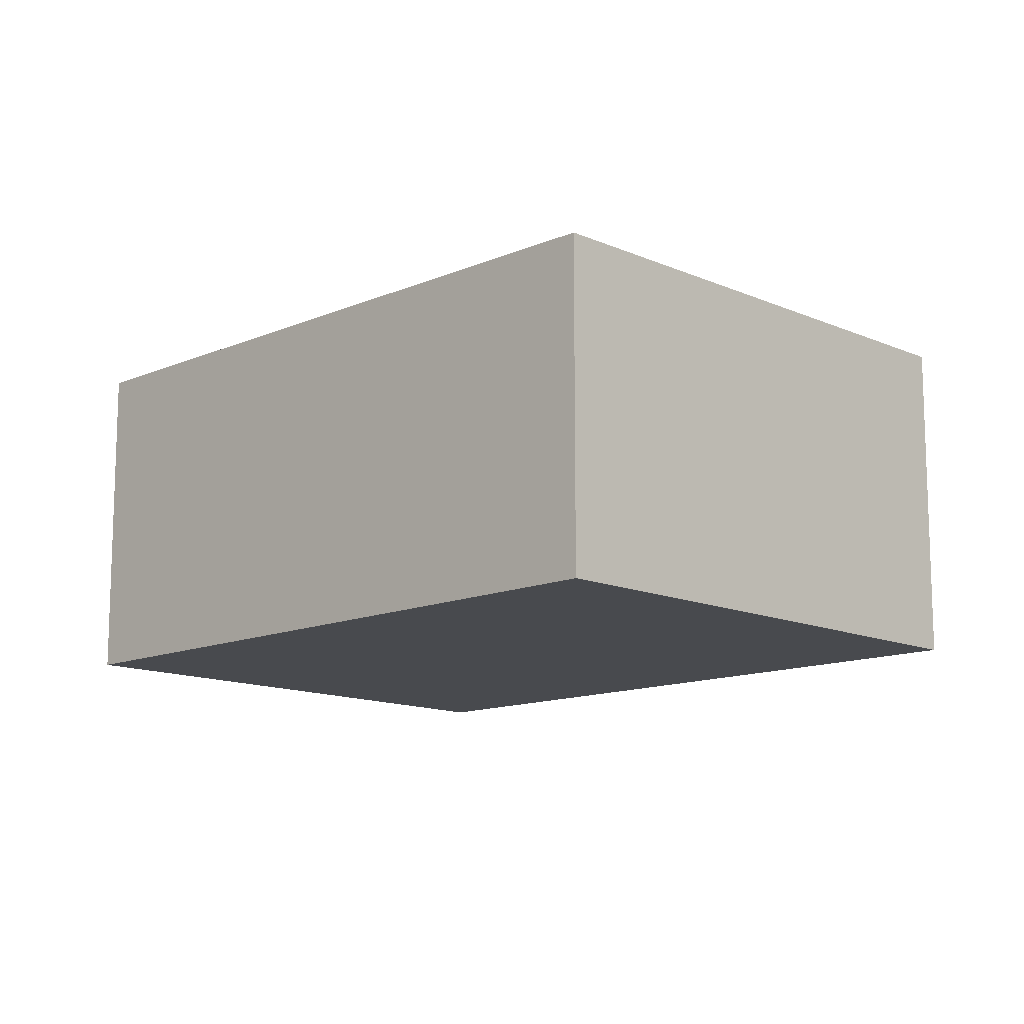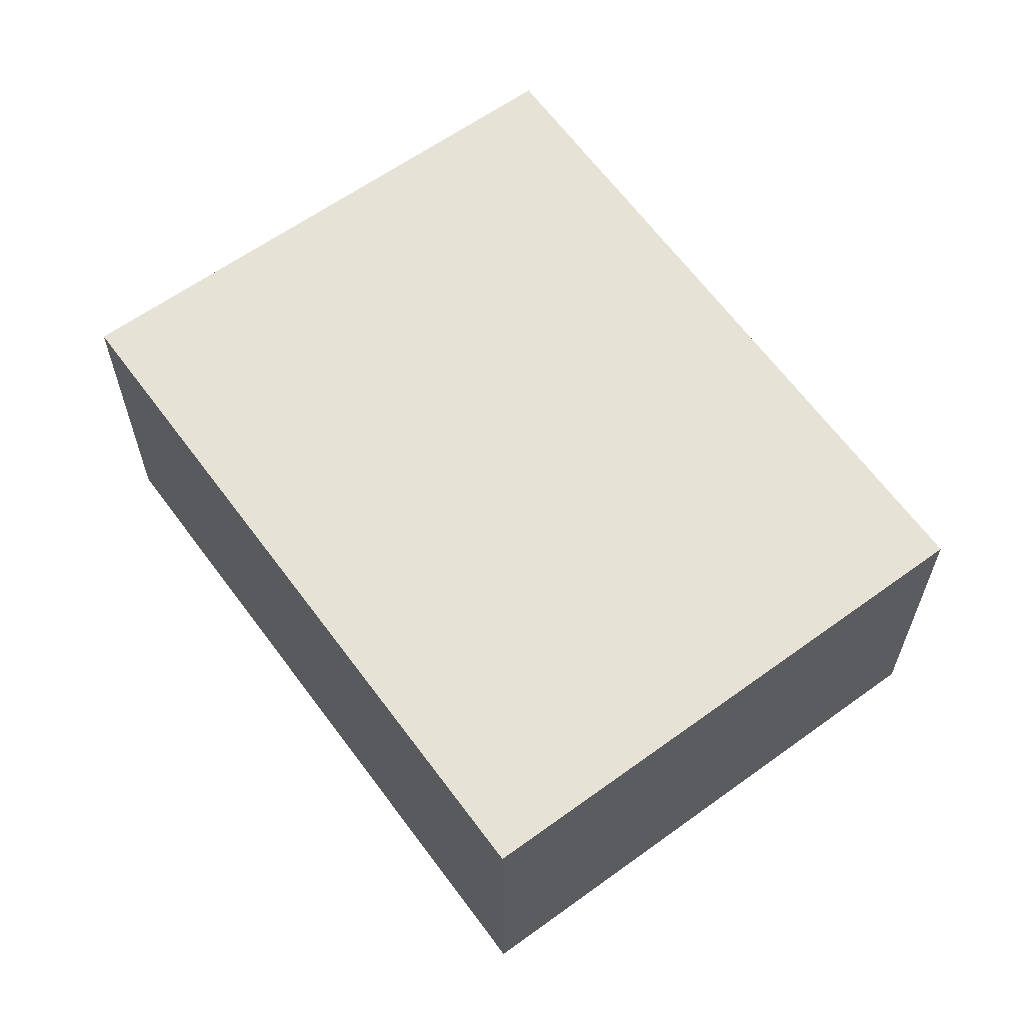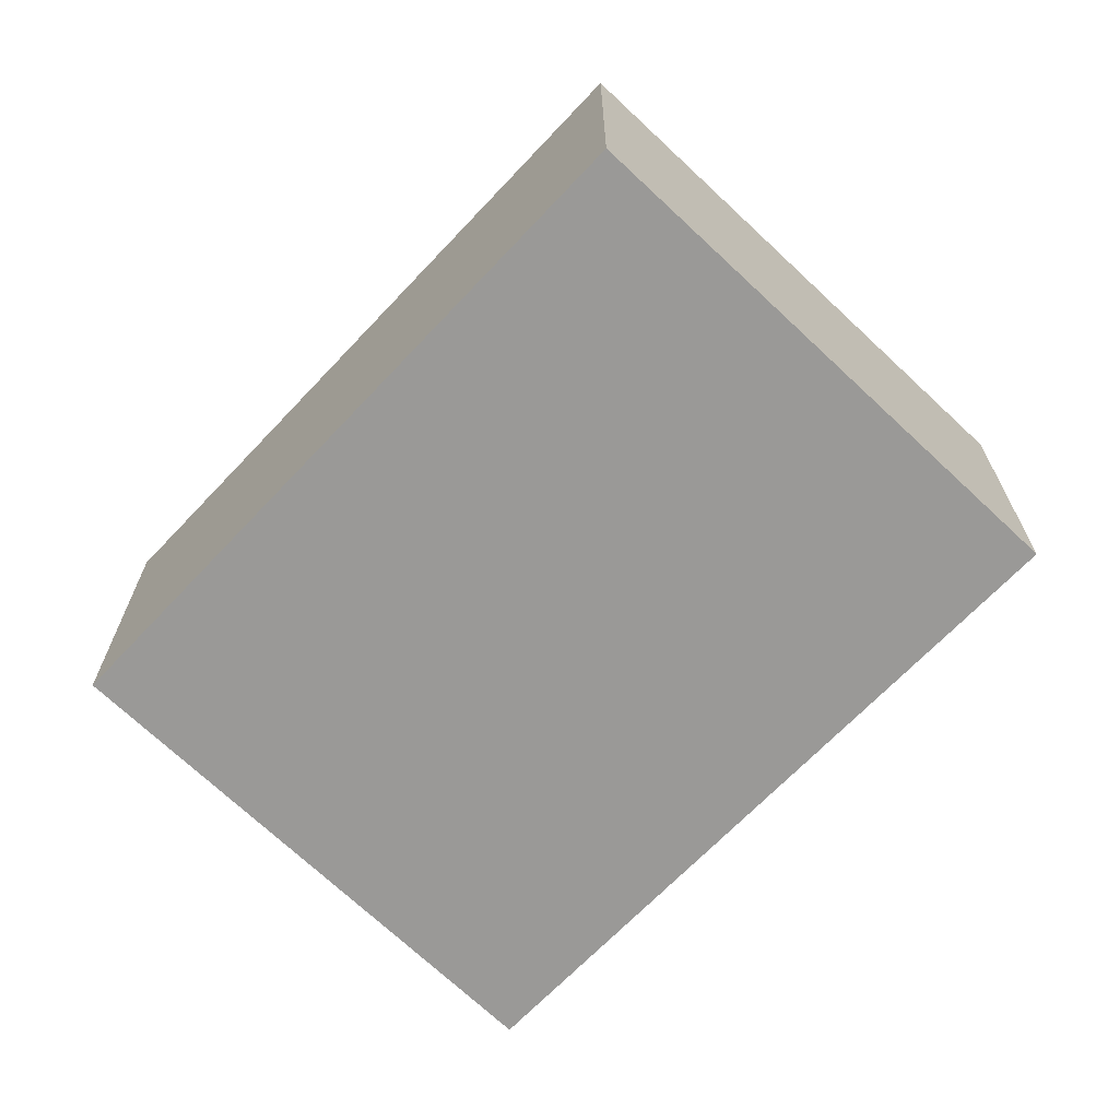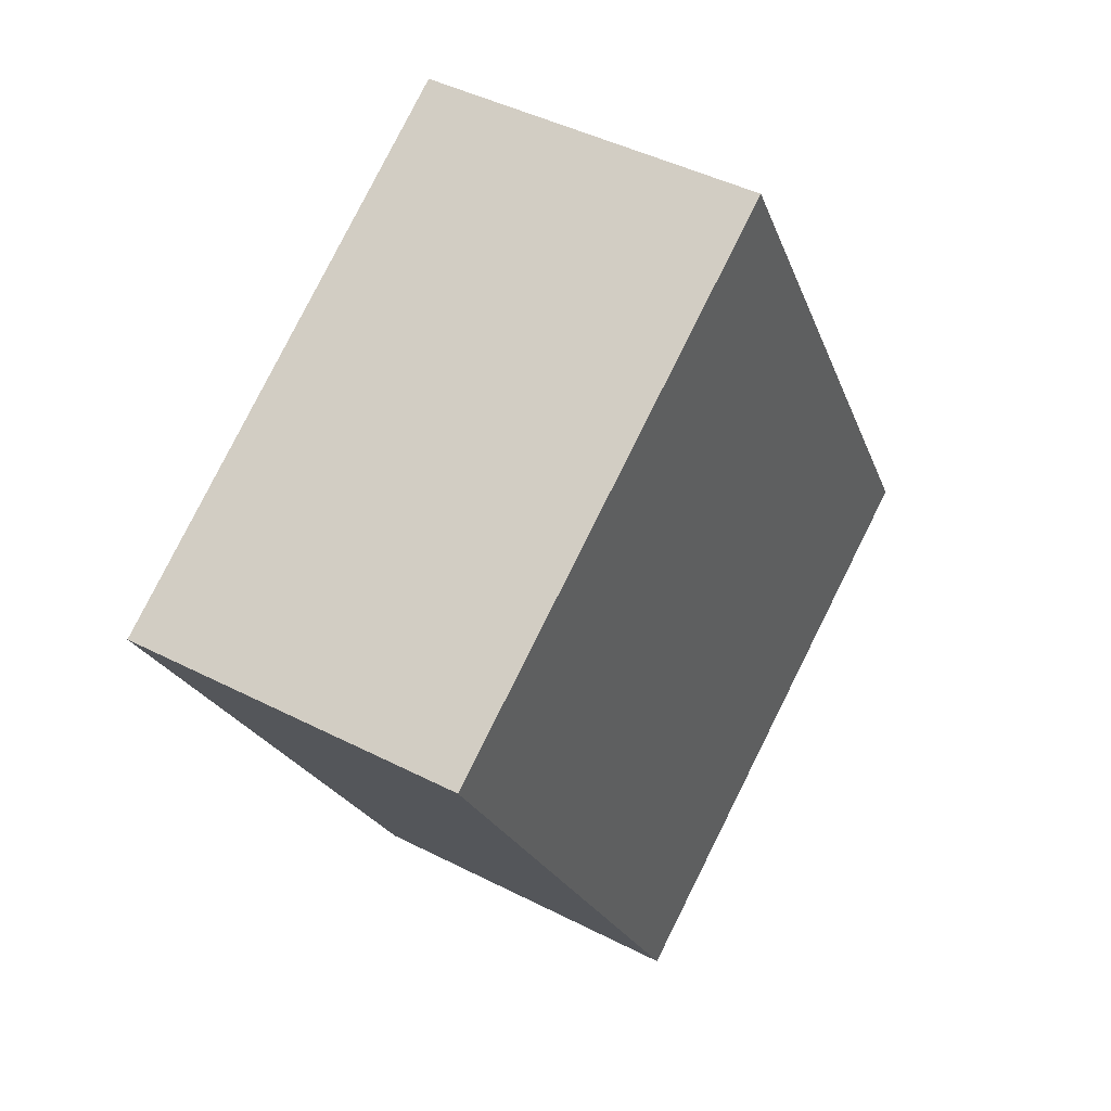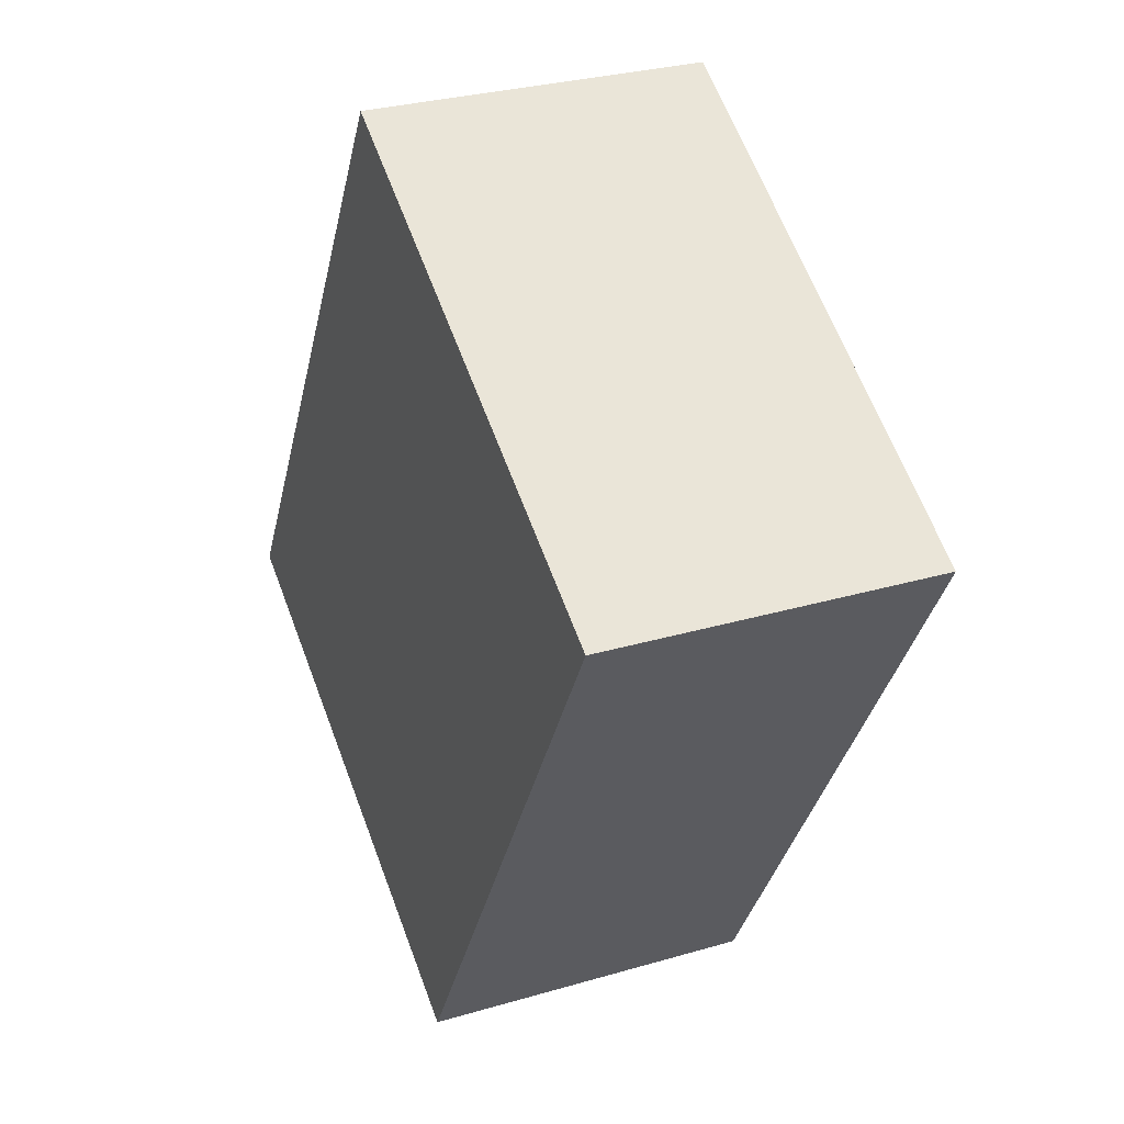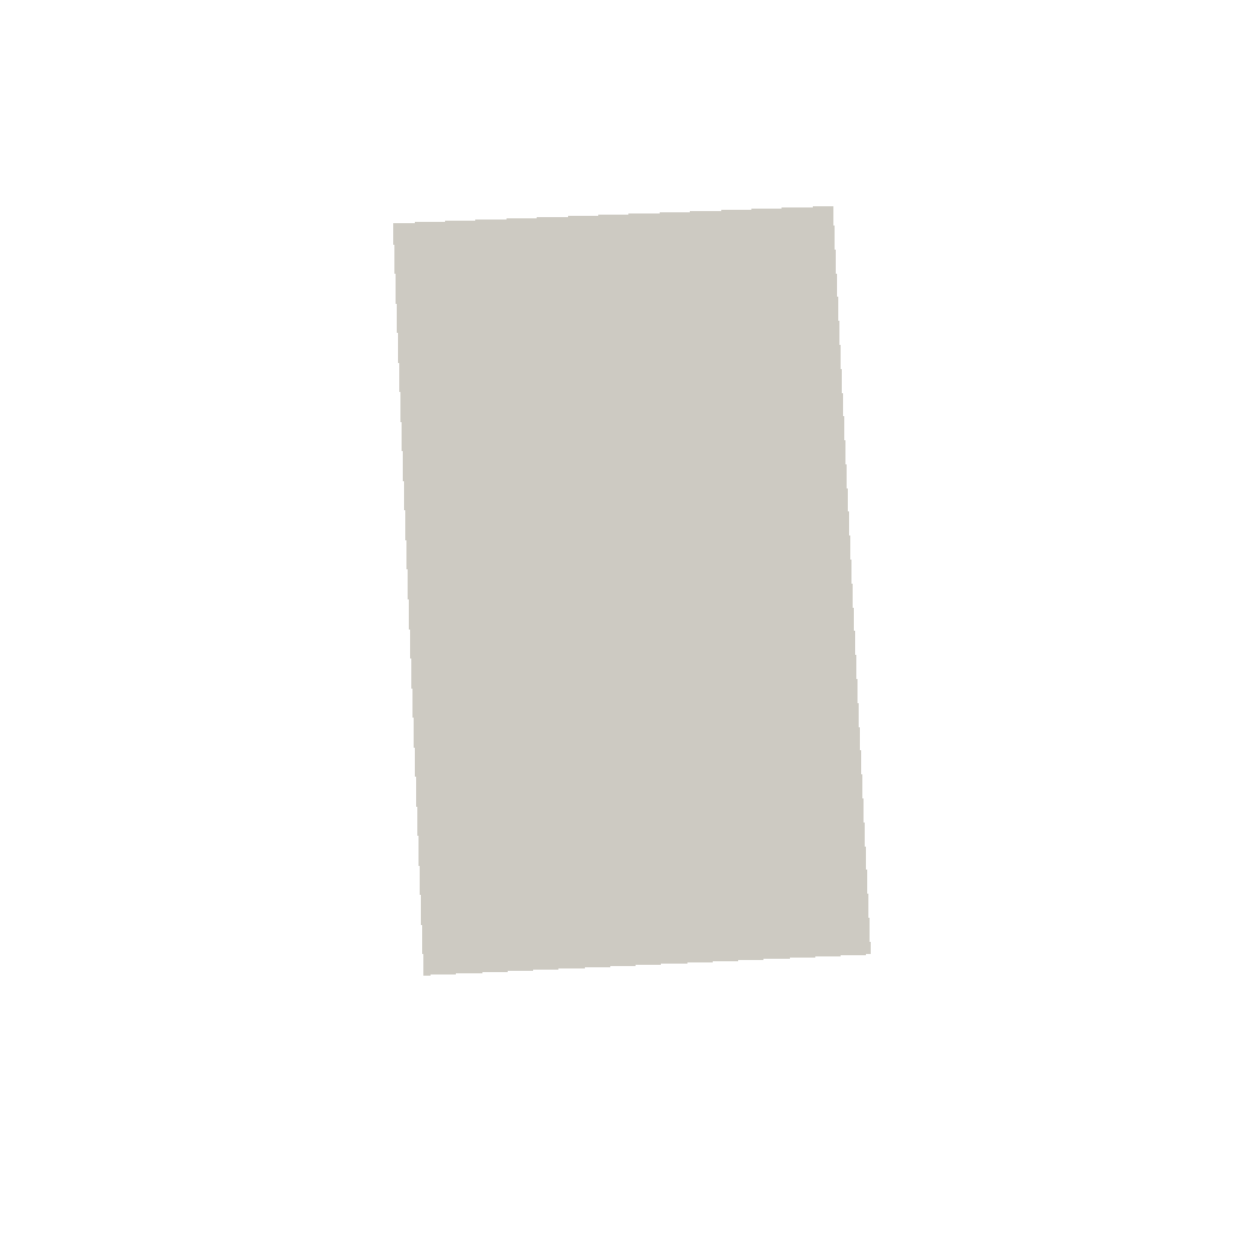
<metadata>
{"format":"obj","ext":"obj","renderer":"f3d","projection":"perspective","resolution":1024,"background":"white","views":[{"elev":-12.8,"azim":164.3,"up":"+Y"},{"elev":63.0,"azim":-6.1,"up":"+Y"},{"elev":-68.9,"azim":166.3,"up":"+Y"},{"elev":44.2,"azim":121.0,"up":"+Z"},{"elev":29.3,"azim":66.5,"up":"+Z"},{"elev":56.1,"azim":87.0,"up":"+Z"}]}
</metadata>
<code>
v  8.016 5.366 -4.553
v  5.973 5.366 10.24
v  13.83 5.366 5.658
v  0 5.366 3.286e-16
v  13.83 -3.465e-16 5.658
v  8.016 2.788e-16 -4.553
v  0 0 0
v  5.973 -6.271e-16 10.24
g defaultobject
f 1 2 3
f 2 1 4
f 5 1 3
f 1 5 6
f 6 4 1
f 4 6 7
f 7 2 4
f 2 7 8
f 8 3 2
f 3 8 5
f 5 7 6
f 7 5 8

</code>
